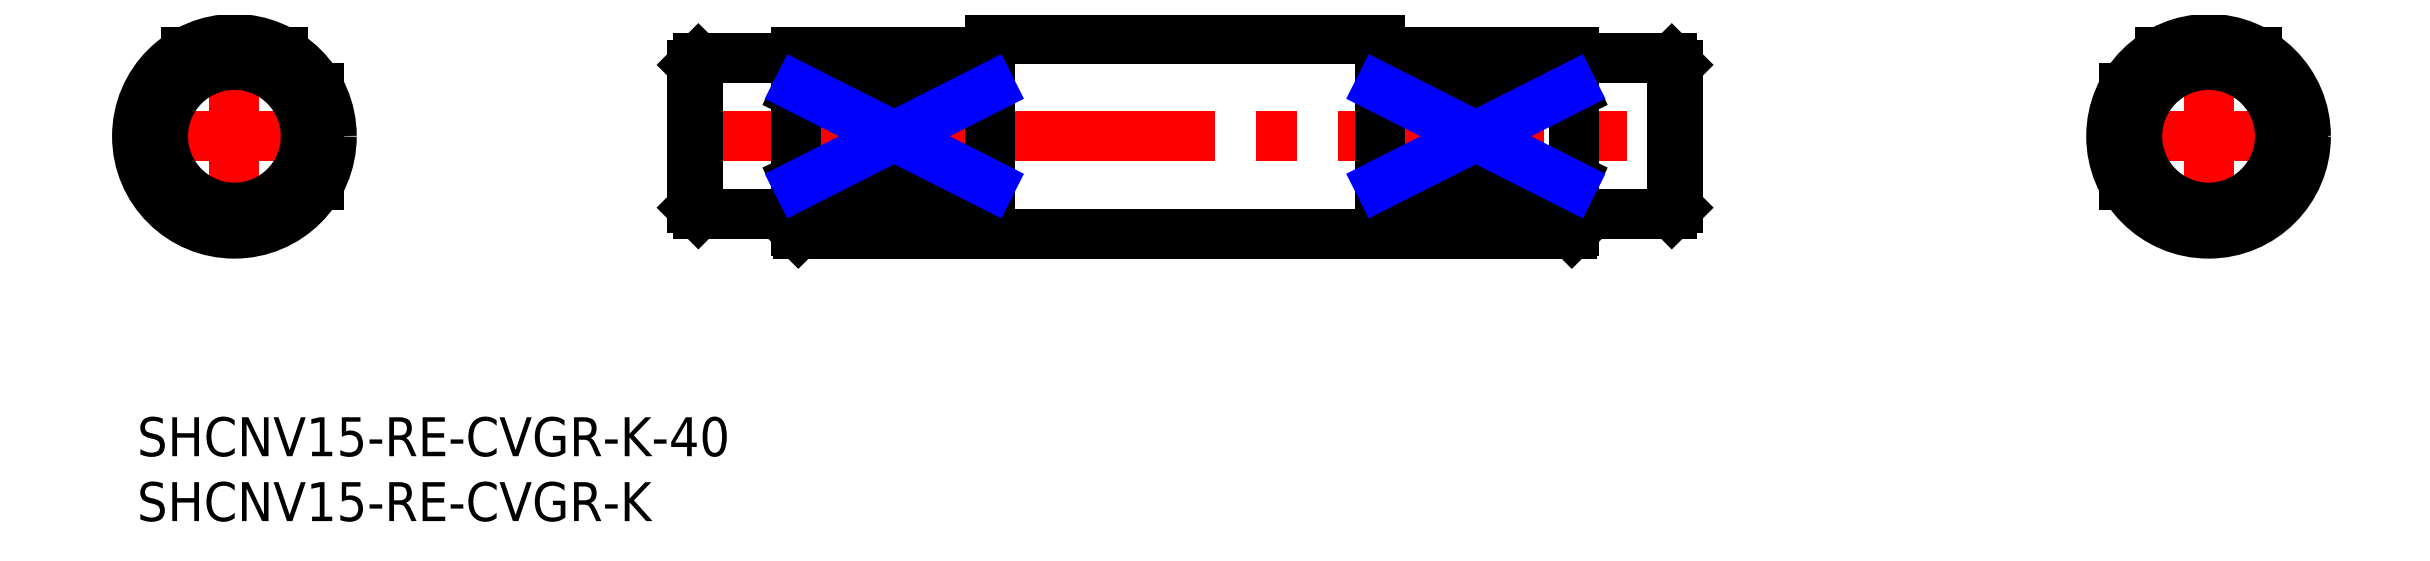
<metadata>
{"format":"dxf","ext":"dxf","renderer":"ezdxf+matplotlib","layout":"modelspace","background":"white","min_lineweight":24,"dpi":150}
</metadata>
<code>
0
SECTION
2
ENTITIES
0
INSERT
8
MSM_CONTINUOUS
2
*U29
10
0
20
0
30
0
0
INSERT
8
MSM_CONTINUOUS
2
*U30
10
0
20
0
30
0
0
LINE
8
MSM_CENTER
10
151.1
20
21.65
30
0
11
168.1
21
21.65
31
0
0
LINE
8
MSM_CENTER
10
159.6
20
13.15
30
0
11
159.6
21
30.15
31
0
0
ARC
8
MSM_CONTINUOUS
10
159.6
20
21.65
30
0
40
7.3
50
117.1
51
152.9
0
ARC
8
MSM_CONTINUOUS
10
159.6
20
21.65
30
0
40
7.3
50
207.1
51
62.92
0
LINE
8
MSM_CONTINUOUS
10
153.1
20
25.39
30
0
11
153.1
21
17.91
31
0
0
LINE
8
MSM_CONTINUOUS
10
163.3
20
28.15
30
0
11
155.9
21
28.15
31
0
0
CIRCLE
8
MSM_CONTINUOUS
10
159.6
20
21.65
30
0
40
6
0
CIRCLE
8
MSM_CONTINUOUS
10
159.6
20
21.65
30
0
40
5.5
0
CIRCLE
8
MSM_CONTINUOUS
10
159.6
20
21.65
30
0
40
7.5
0
LINE
8
MSM_CENTER
10
41.75
20
21.65
30
0
11
119.7
21
21.65
31
0
0
LINE
8
MSM_CONTINUOUS
10
118.7
20
27.15
30
0
11
118.2
21
27.65
31
0
0
LINE
8
MSM_CONTINUOUS
10
118.2
20
15.65
30
0
11
118.7
21
16.15
31
0
0
LINE
8
MSM_CONTINUOUS
10
118.7
20
27.15
30
0
11
118.7
21
16.15
31
0
0
LINE
8
MSM_CONTINUOUS
10
43.25
20
15.65
30
0
11
50.75
21
15.65
31
0
0
LINE
8
MSM_CONTINUOUS
10
50.75
20
27.65
30
0
11
43.25
21
27.65
31
0
0
LINE
8
MSM_CONTINUOUS
10
110.7
20
15.65
30
0
11
118.2
21
15.65
31
0
0
LINE
8
MSM_CONTINUOUS
10
118.2
20
27.65
30
0
11
110.7
21
27.65
31
0
0
LINE
8
MSM_CONTINUOUS
10
118.2
20
27.65
30
0
11
118.2
21
15.65
31
0
0
LINE
8
MSM_CONTINUOUS
10
42.75
20
16.15
30
0
11
43.25
21
15.65
31
0
0
LINE
8
MSM_CONTINUOUS
10
43.25
20
27.65
30
0
11
42.75
21
27.15
31
0
0
LINE
8
MSM_CONTINUOUS
10
43.25
20
27.65
30
0
11
43.25
21
15.65
31
0
0
LINE
8
MSM_CONTINUOUS
10
42.75
20
27.15
30
0
11
42.75
21
16.15
31
0
0
LINE
8
MSM_CONTINUOUS
10
50.75
20
14.35
30
0
11
50.95
21
14.15
31
0
0
LINE
8
MSM_CONTINUOUS
10
50.75
20
18.33
30
0
11
50.95
21
17.91
31
0
0
LINE
8
MSM_CONTINUOUS
10
110.7
20
18.33
30
0
11
110.5
21
17.91
31
0
0
LINE
8
MSM_CONTINUOUS
10
110.5
20
14.15
30
0
11
110.7
21
14.35
31
0
0
LINE
8
MSM_CONTINUOUS
10
50.95
20
25.39
30
0
11
50.75
21
24.97
31
0
0
LINE
8
MSM_CONTINUOUS
10
50.75
20
28.15
30
0
11
65.75
21
28.15
31
0
0
LINE
8
MSM_CONTINUOUS
10
50.75
20
28.15
30
0
11
50.75
21
14.35
31
0
0
LINE
8
MSM_CONTINUOUS
10
110.5
20
25.39
30
0
11
110.7
21
24.97
31
0
0
LINE
8
MSM_CONTINUOUS
10
110.7
20
28.15
30
0
11
110.7
21
14.35
31
0
0
LINE
8
MSM_CONTINUOUS
10
110.7
20
28.15
30
0
11
95.75
21
28.15
31
0
0
LINE
8
MSM_CONTINUOUS
10
110.5
20
17.91
30
0
11
110.5
21
14.15
31
0
0
LINE
8
MSM_CONTINUOUS
10
110.5
20
17.91
30
0
11
95.75
21
17.91
31
0
0
LINE
8
MSM_CONTINUOUS
10
95.75
20
25.39
30
0
11
95.75
21
17.91
31
0
0
LINE
8
MSM_CONTINUOUS
10
95.75
20
25.39
30
0
11
110.5
21
25.39
31
0
0
LINE
8
MSM_CONTINUOUS
10
110.5
20
28.15
30
0
11
110.5
21
25.39
31
0
0
LINE
8
MSM_CONTINUOUS
10
50.95
20
28.15
30
0
11
50.95
21
25.39
31
0
0
LINE
8
MSM_CONTINUOUS
10
65.75
20
25.39
30
0
11
50.95
21
25.39
31
0
0
LINE
8
MSM_CONTINUOUS
10
65.75
20
25.39
30
0
11
65.75
21
17.91
31
0
0
LINE
8
MSM_CONTINUOUS
10
50.95
20
17.91
30
0
11
65.75
21
17.91
31
0
0
LINE
8
MSM_CONTINUOUS
10
50.95
20
17.91
30
0
11
50.95
21
14.15
31
0
0
LINE
8
MSM_CONTINUOUS
10
50.95
20
14.15
30
0
11
110.5
21
14.15
31
0
0
LINE
8
MSM_CONTINUOUS
10
95.75
20
29.15
30
0
11
65.75
21
29.15
31
0
0
LINE
8
MSM_CONTINUOUS
10
95.75
20
29.15
30
0
11
95.75
21
28.15
31
0
0
LINE
8
MSM_CONTINUOUS
10
65.75
20
29.15
30
0
11
65.75
21
28.15
31
0
0
LINE
8
MSM_CENTER
10
-1
20
21.65
30
0
11
16
21
21.65
31
0
0
LINE
8
MSM_CENTER
10
7.5
20
13.15
30
0
11
7.5
21
30.15
31
0
0
LINE
8
MSM_CONTINUOUS
10
14
20
25.39
30
0
11
14
21
17.91
31
0
0
LINE
8
MSM_CONTINUOUS
10
3.758
20
28.15
30
0
11
11.24
21
28.15
31
0
0
ARC
8
MSM_CONTINUOUS
10
7.5
20
21.65
30
0
40
7.3
50
27.08
51
62.92
0
ARC
8
MSM_CONTINUOUS
10
7.5
20
21.65
30
0
40
7.3
50
117.1
51
332.9
0
CIRCLE
8
MSM_CONTINUOUS
10
7.5
20
21.65
30
0
40
6
0
CIRCLE
8
MSM_CONTINUOUS
10
7.5
20
21.65
30
0
40
5.5
0
CIRCLE
8
MSM_CONTINUOUS
10
7.5
20
21.65
30
0
40
7.5
0
LINE
8
MSM_NARROW
10
65.75
20
25.39
30
0
11
50.95
21
17.91
31
0
0
LINE
8
MSM_NARROW
10
65.75
20
17.91
30
0
11
50.95
21
25.39
31
0
0
LINE
8
MSM_NARROW
10
95.75
20
25.39
30
0
11
110.5
21
17.91
31
0
0
LINE
8
MSM_NARROW
10
95.75
20
17.91
30
0
11
110.5
21
25.39
31
0
0
ENDSEC
0
EOF

</code>
